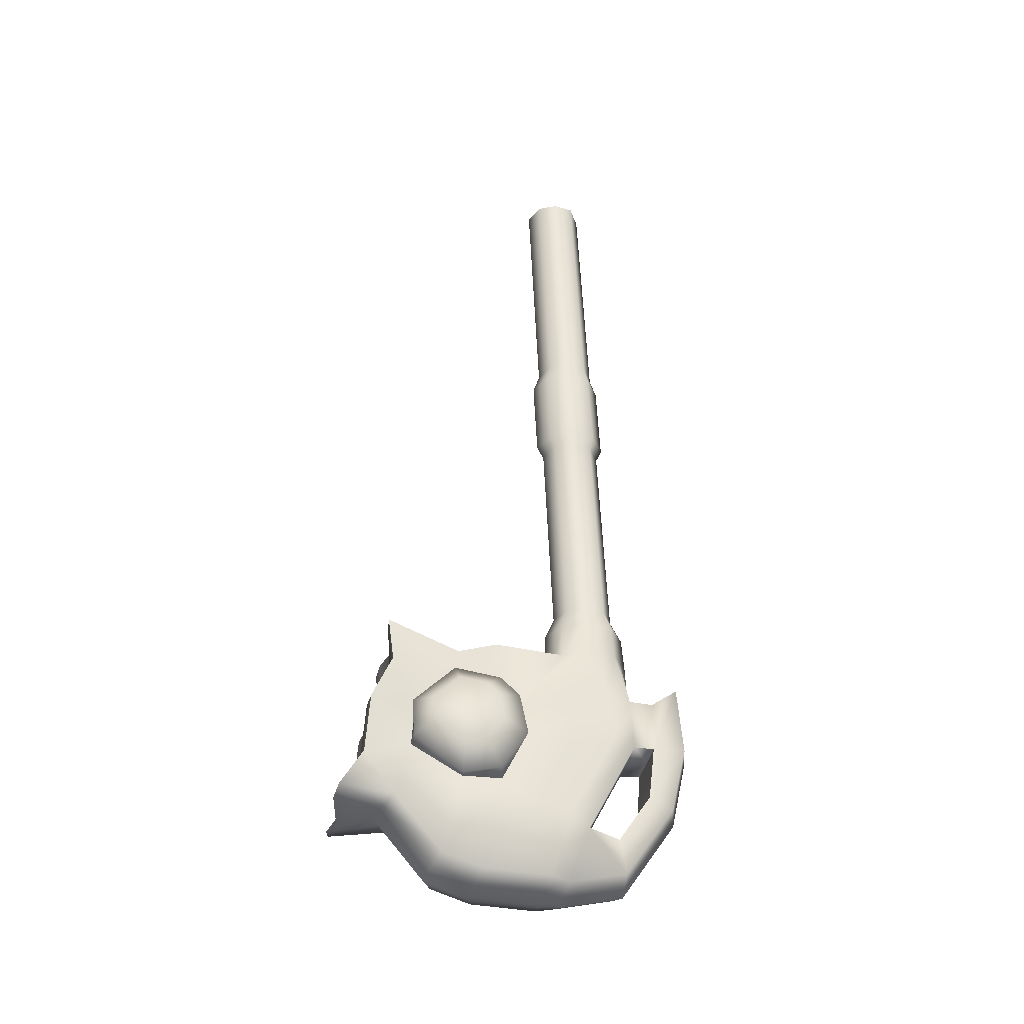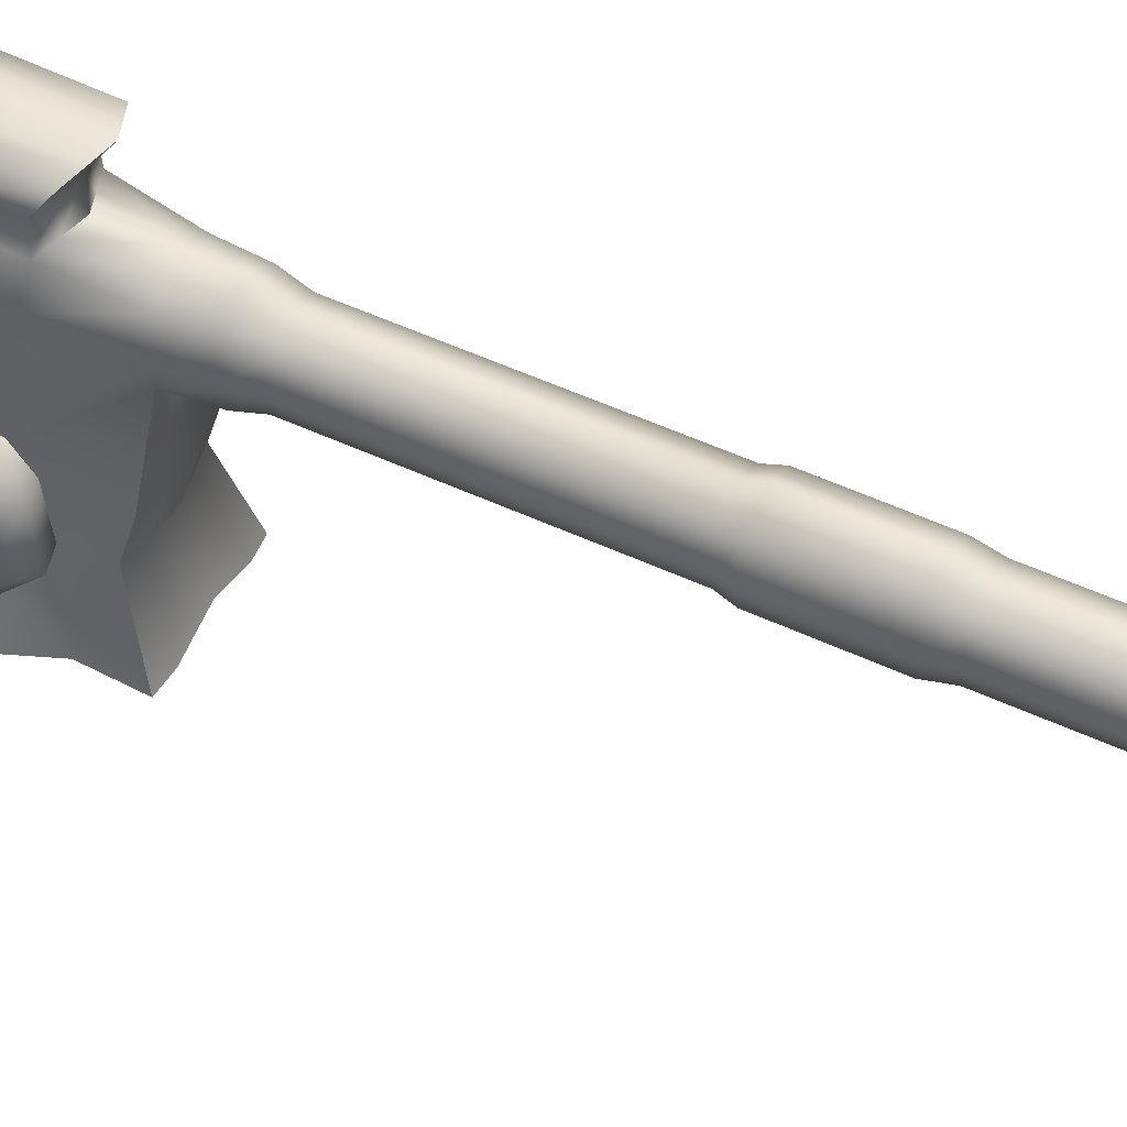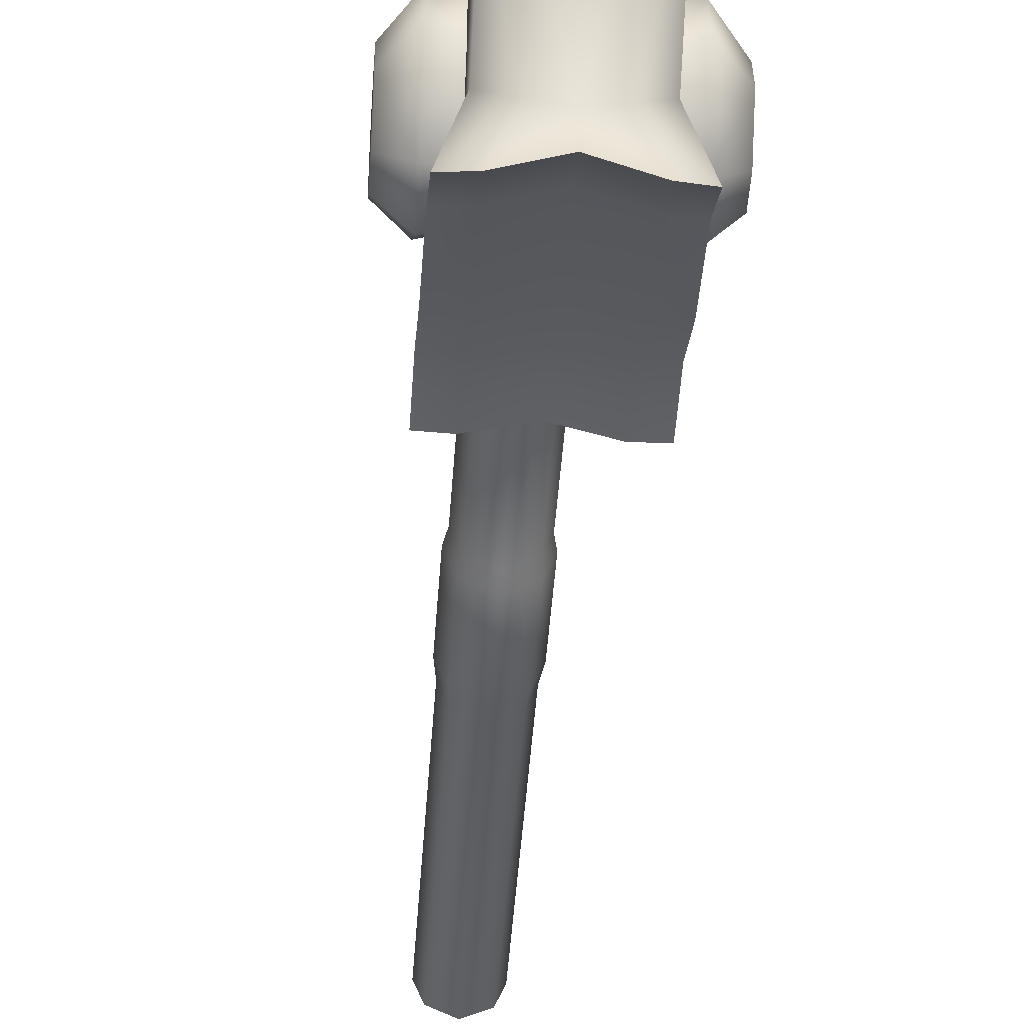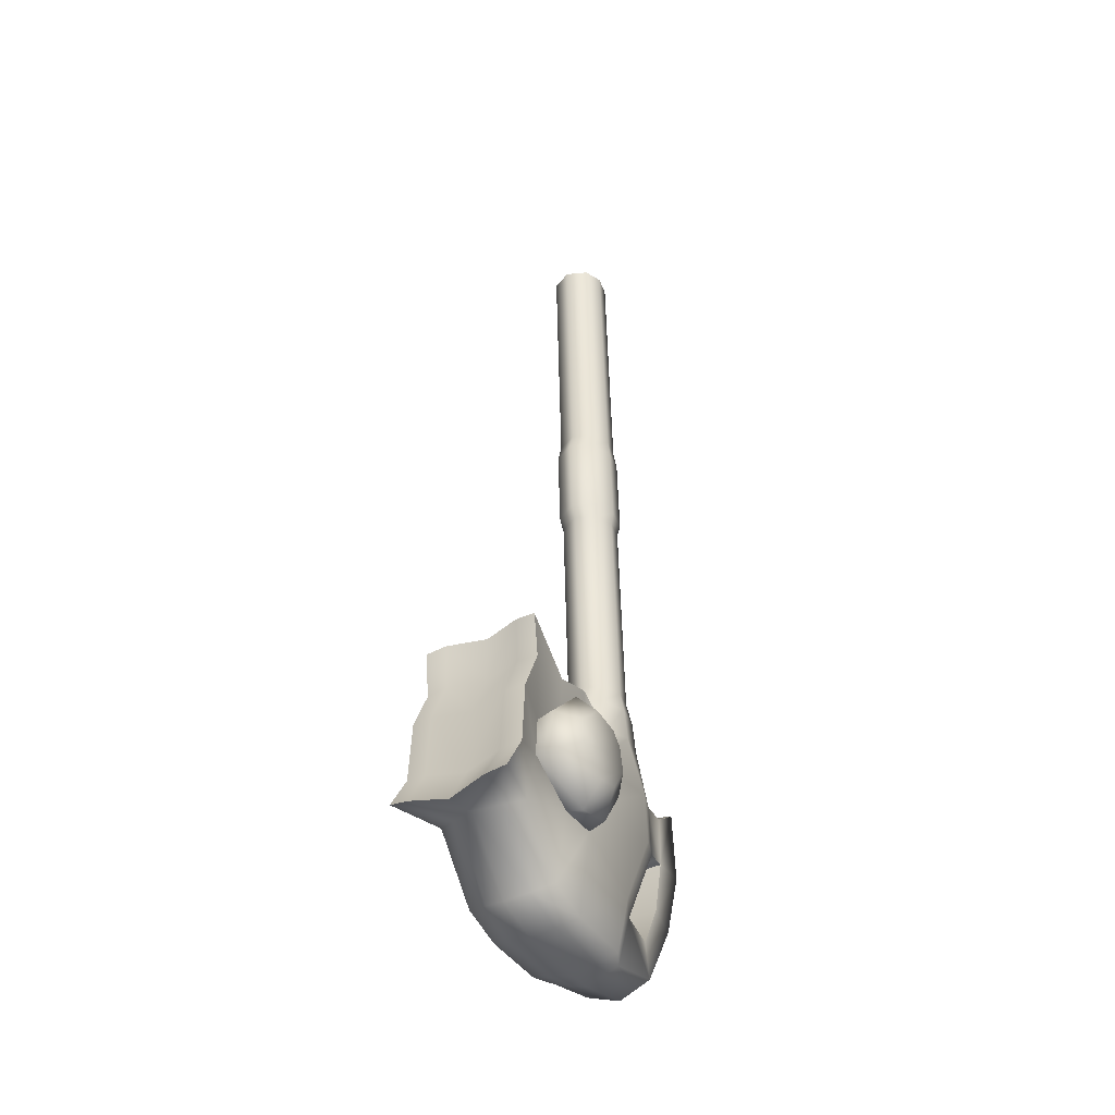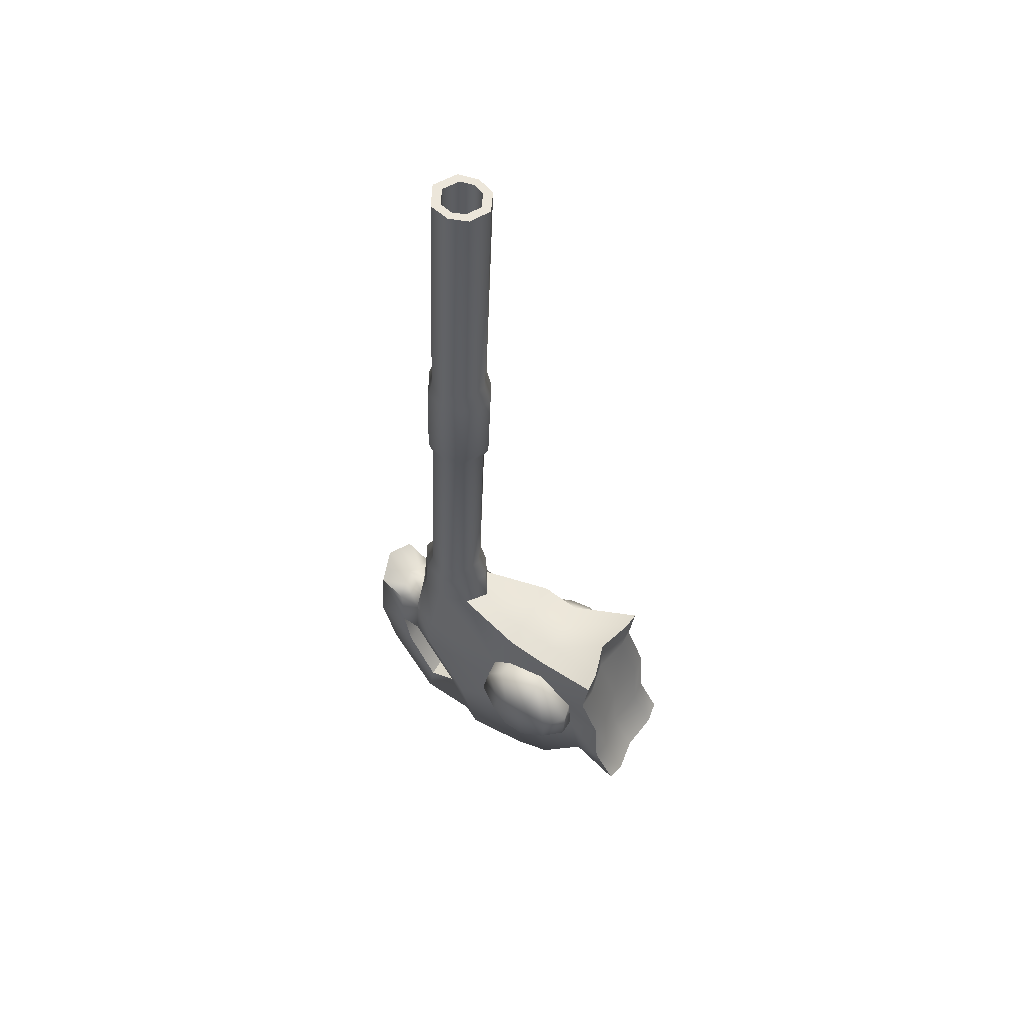
<metadata>
{"format":"obj","ext":"obj","renderer":"f3d","projection":"perspective","resolution":1024,"background":"white","views":[{"elev":-36.0,"azim":80.0,"up":"+Z"},{"elev":49.4,"azim":-64.2,"up":"+Y"},{"elev":-43.4,"azim":176.1,"up":"+Y"},{"elev":-40.9,"azim":31.2,"up":"+Z"},{"elev":55.5,"azim":-60.0,"up":"+Z"}]}
</metadata>
<code>
o SnowCannon_Cube.001
v 1.039 0.4715 0.2513
v 1.009 0.8046 0.2938
v 1.039 0.3545 -0.07904
v 1.018 0.6973 -0.2243
v 1.039 0.4658 0.1814
v 1.018 0.8305 0.1808
v 1.039 0.5291 -0.2178
v 1.002 0.696 0.2875
v 1.039 0.5955 0.1391
v 1.039 0.3868 0.1063
v 1.018 0.8359 0.07657
v 1.039 0.6052 0.05857
v 1.116 0.4168 0.04948
v 1.116 0.4763 0.005355
v 1.039 0.4491 -0.1919
v 1.039 0.5501 0.2753
v 1.039 0.5539 0.171
v 1.116 0.4876 0.0722
v 1.116 0.5224 0.01673
v 1.116 0.4142 0.09599
v 1.116 0.5439 0.1146
v 1.039 0.3821 0.02996
v 1.116 0.5539 0.06544
v 1.116 0.4642 0.1457
v 1.018 0.7396 -0.1082
v 1.039 0.563 -0.02825
v 1.039 0.4845 -0.02933
v 1.116 0.5211 0.1374
v 0.9527 0.3207 -0.09145
v 0.9527 0.6923 -0.2489
v 0.9527 0.4596 0.2641
v 0.9527 0.8391 0.2976
v 0.9527 0.8397 0.2043
v 0.9527 0.6667 0.2766
v 0.9527 0.5101 -0.2419
v 0.9527 0.8359 0.07657
v 0.9527 0.4233 -0.2138
v 0.9527 0.5448 0.2901
v 0.9527 0.7396 -0.1082
v 0.9527 0.8149 -0.2216
v 1.018 0.8104 -0.1991
v 1.018 0.7983 -0.1287
v 0.9527 0.7983 -0.1287
v 0.9527 0.9249 -0.06078
v 1.007 0.9118 -0.05075
v 1.007 0.8658 -0.02617
v 0.9527 0.8658 -0.02617
v 0.9527 0.9563 0.08008
v 1.015 0.9408 0.0792
v 1.015 0.8768 0.07759
v 0.9527 0.8768 0.07759
v 0.9527 0.948 0.2435
v 1.015 0.9304 0.217
v 1.015 0.8782 0.1798
v 0.9527 0.8915 0.2032
v 1.039 0.6592 -0.2228
v 1.021 0.7482 0.2935
v 1.039 0.7773 0.1714
v 1.039 0.7837 0.07249
v 1.039 0.6996 -0.09013
v 0.9527 0.651 -0.2473
v 1.07 0.2892 -0.007665
v 1.07 0.2449 -0.08274
v 0.9527 0.35 0.2973
v 1.07 0.3243 0.2918
v 1.07 0.3364 0.2034
v 1.07 0.297 0.1146
v 0.9527 0.2519 -0.1062
v 0.9527 0.351 0.204
v 0.9527 0.3084 0.1078
v 0.9527 0.2999 -0.02481
v 1.016 0.7455 0.3623
v 0.9967 0.6958 0.3603
v 1.004 0.8006 0.3645
v 0.9527 0.8335 0.3659
v 0.9527 0.6695 0.3592
v 1.009 0.7274 0.845
v 1.009 0.7453 0.4048
v 0.9937 0.7077 0.4032
v 0.9991 0.7868 0.4064
v 0.9527 0.8117 0.4075
v 0.9527 0.6879 0.4024
v 1.014 0.7254 0.8712
v 0.9937 0.6898 0.8435
v 0.9991 0.7689 0.8467
v 0.9527 0.7938 0.8477
v 0.9527 0.67 0.8427
v 1.014 0.718 1.041
v 0.9964 0.6801 0.8693
v 1.003 0.7755 0.8732
v 0.9527 0.8055 0.8744
v 0.9527 0.6562 0.8684
v 1.009 0.7192 1.081
v 0.9964 0.6727 1.039
v 1.003 0.7681 1.043
v 0.9527 0.7981 1.044
v 0.9527 0.6488 1.038
v 0.9922 0.6997 1.603
v 0.9941 0.682 1.079
v 0.9994 0.7605 1.083
v 0.9527 0.7852 1.084
v 0.9527 0.6623 1.079
v 0.9823 0.6748 1.602
v 0.9861 0.7263 1.604
v 0.9527 0.7439 1.605
v 0.9527 0.6607 1.601
v 1.075 0.6087 0.05775
v 1.075 0.5922 0.1387
v 1.075 0.4809 -0.04121
v 1.075 0.383 0.03146
v 1.075 0.5547 0.1763
v 1.075 0.5568 -0.02247
v 1.075 0.461 0.19
v 1.075 0.3786 0.1081
v 1.009 0.698 1.603
v 0.9941 0.6608 1.601
v 0.9994 0.7393 1.605
v 0.9527 0.7639 1.606
v 0.9527 0.6411 1.601
v 0.9527 0.7468 0.513
v 0.9527 0.705 0.5113
v 0.9527 0.7883 0.5147
v 0.9922 0.744 0.5129
v 0.9823 0.7191 0.5118
v 0.9861 0.7706 0.5139
v 0.9853 0.6948 -0.2366
v 0.9959 0.4656 0.2577
v 0.9853 0.8351 0.1926
v 0.9959 0.5196 -0.2299
v 0.9959 0.4362 -0.2029
v 0.9959 0.3376 -0.08524
v 0.9807 0.8218 0.2957
v 0.9772 0.6814 0.282
v 0.9959 0.5474 0.2827
v 0.9853 0.8127 -0.2103
v 0.9838 0.9486 0.07964
v 0.9798 0.9183 -0.05577
v 0.9838 0.9392 0.2302
v 0.9838 0.8848 0.1915
v 0.9959 0.6551 -0.2351
v 1.029 0.3273 0.2967
v 1.029 0.2386 -0.09236
v 1.029 0.3339 0.2058
v 1.029 0.2929 0.1133
v 1.029 0.2847 -0.01413
v 0.9783 0.817 0.3652
v 0.9747 0.6827 0.3597
v 0.9759 0.7993 0.407
v 0.9732 0.6978 0.4028
v 0.9759 0.7814 0.8472
v 0.9732 0.6799 0.8431
v 0.9778 0.7905 0.8738
v 0.9745 0.6682 0.8688
v 0.9778 0.7831 1.044
v 0.9745 0.6607 1.039
v 0.9761 0.7728 1.083
v 0.9734 0.6721 1.079
v 0.9761 0.7516 1.605
v 0.9734 0.6509 1.601
v 0.9694 0.7351 1.604
v 0.9675 0.6678 1.602
v 0.9724 0.7454 0.5129
v 0.9694 0.7795 0.5143
v 0.9675 0.7121 0.5116
v 0.8663 0.4715 0.2513
v 0.8967 0.8046 0.2938
v 0.8663 0.3545 -0.07904
v 0.8876 0.6973 -0.2243
v 0.8663 0.4658 0.1814
v 0.8876 0.8305 0.1808
v 0.8663 0.5291 -0.2178
v 0.9039 0.696 0.2875
v 0.8663 0.5955 0.1391
v 0.8663 0.3868 0.1063
v 0.8876 0.8359 0.07657
v 0.8663 0.6052 0.05857
v 0.7893 0.4168 0.04948
v 0.7893 0.4763 0.005355
v 0.8663 0.4491 -0.1919
v 0.8663 0.5501 0.2753
v 0.8663 0.5539 0.171
v 0.7893 0.4876 0.0722
v 0.7893 0.5224 0.01673
v 0.7893 0.4142 0.09599
v 0.7893 0.5439 0.1146
v 0.8663 0.3821 0.02996
v 0.7893 0.5539 0.06544
v 0.7893 0.4642 0.1457
v 0.8876 0.7396 -0.1082
v 0.8663 0.563 -0.02825
v 0.8663 0.4845 -0.02933
v 0.7893 0.5211 0.1374
v 0.8876 0.8104 -0.1991
v 0.8876 0.7983 -0.1287
v 0.8985 0.9118 -0.05075
v 0.8985 0.8658 -0.02617
v 0.8906 0.9408 0.0792
v 0.8906 0.8768 0.07759
v 0.8906 0.9304 0.217
v 0.8906 0.8782 0.1798
v 0.8663 0.6592 -0.2228
v 0.8842 0.7482 0.2935
v 0.8663 0.7773 0.1714
v 0.8663 0.7837 0.07249
v 0.8663 0.6996 -0.09013
v 0.8357 0.2892 -0.007665
v 0.8357 0.2449 -0.08274
v 0.8357 0.3243 0.2918
v 0.8357 0.3364 0.2034
v 0.8357 0.297 0.1146
v 0.8891 0.7455 0.3623
v 0.9088 0.6958 0.3603
v 0.9017 0.8006 0.3645
v 0.8969 0.7274 0.845
v 0.8969 0.7453 0.4048
v 0.9118 0.7077 0.4032
v 0.9064 0.7868 0.4064
v 0.8912 0.7254 0.8712
v 0.9118 0.6898 0.8435
v 0.9064 0.7689 0.8467
v 0.8912 0.718 1.041
v 0.9091 0.6801 0.8693
v 0.9026 0.7755 0.8732
v 0.8966 0.7192 1.081
v 0.9091 0.6727 1.039
v 0.9026 0.7681 1.043
v 0.9133 0.6997 1.603
v 0.9114 0.682 1.079
v 0.906 0.7605 1.083
v 0.9231 0.6748 1.602
v 0.9194 0.7263 1.604
v 0.8304 0.6087 0.05775
v 0.8304 0.5922 0.1387
v 0.8304 0.4809 -0.04121
v 0.8304 0.383 0.03146
v 0.8304 0.5547 0.1763
v 0.8304 0.5568 -0.02247
v 0.8304 0.461 0.19
v 0.8304 0.3786 0.1081
v 0.8966 0.698 1.603
v 0.9114 0.6608 1.601
v 0.906 0.7393 1.605
v 0.9133 0.744 0.5129
v 0.9231 0.7191 0.5118
v 0.9194 0.7706 0.5139
v 0.9202 0.6948 -0.2366
v 0.9095 0.4656 0.2577
v 0.9202 0.8351 0.1926
v 0.9095 0.5196 -0.2299
v 0.9095 0.4362 -0.2029
v 0.9095 0.3376 -0.08524
v 0.9247 0.8218 0.2957
v 0.9283 0.6814 0.282
v 0.9095 0.5474 0.2827
v 0.9202 0.8127 -0.2103
v 0.9216 0.9486 0.07964
v 0.9256 0.9183 -0.05577
v 0.9216 0.9392 0.2302
v 0.9216 0.8848 0.1915
v 0.9095 0.6551 -0.2351
v 0.8769 0.3273 0.2967
v 0.8769 0.2386 -0.09236
v 0.8769 0.3339 0.2058
v 0.8769 0.2929 0.1133
v 0.8769 0.2847 -0.01413
v 0.9272 0.817 0.3652
v 0.9308 0.6827 0.3597
v 0.9296 0.7993 0.407
v 0.9323 0.6978 0.4028
v 0.9296 0.7814 0.8472
v 0.9323 0.6799 0.8431
v 0.9277 0.7905 0.8738
v 0.9309 0.6682 0.8688
v 0.9277 0.7831 1.044
v 0.9309 0.6607 1.039
v 0.9294 0.7728 1.083
v 0.932 0.6721 1.079
v 0.9294 0.7516 1.605
v 0.932 0.6509 1.601
v 0.936 0.7351 1.604
v 0.9379 0.6678 1.602
v 0.933 0.7454 0.5129
v 0.936 0.7795 0.5143
v 0.9379 0.7121 0.5116
f 140 126 4 56
f 58 6 2 57
f 5 1 65 66
f 10 5 66 67
f 59 11 6 58
f 107 108 21 23
f 17 9 8 16
f 130 129 7 15
f 114 110 13 20
f 108 111 28 21
f 111 113 24 28
f 60 25 11 59
f 3 22 62 63
f 20 18 28 24
f 109 112 19 14
f 131 130 15 3
f 5 17 16 1
f 113 114 20 24
f 14 19 23 18
f 3 15 27 22
f 127 31 64 141
f 56 4 25 60
f 15 7 26 27
f 18 23 21 28
f 110 109 14 13
f 25 4 41 42
f 127 134 38 31
f 25 39 36 11
f 13 14 18 20
f 112 107 23 19
f 134 133 34 38
f 6 11 50 54
f 128 33 32 132
f 43 42 46 47
f 39 25 42 43
f 126 30 40 135
f 47 46 50 51
f 135 40 44 137
f 42 41 45 46
f 128 139 55 33
f 137 44 48 136
f 46 45 49 50
f 138 52 55 139
f 136 48 52 138
f 50 49 53 54
f 11 36 51 50
f 7 56 60 26
f 26 60 59 12
f 12 59 58 9
f 9 58 57 8
f 129 140 56 7
f 143 66 65 141
f 144 67 66 143
f 145 62 67 144
f 142 63 62 145
f 22 10 67 62
f 131 3 63 142
f 8 57 72 73
f 57 2 74 72
f 73 72 78 79
f 147 73 79 149
f 133 8 73 147
f 132 32 75 146
f 148 81 86 150
f 78 80 85 77
f 72 74 80 78
f 146 75 81 148
f 150 86 91 152
f 77 85 90 83
f 149 79 84 151
f 79 78 77 84
f 152 91 96 154
f 83 90 95 88
f 151 84 89 153
f 84 77 83 89
f 154 96 101 156
f 88 95 100 93
f 153 89 94 155
f 89 83 88 94
f 93 100 117 115
f 99 93 115 116
f 155 94 99 157
f 94 88 93 99
f 103 98 123 124
f 161 103 124 164
f 156 101 118 158
f 157 99 116 159
f 26 12 107 112
f 22 27 109 110
f 5 10 114 113
f 27 26 112 109
f 17 5 113 111
f 9 17 111 108
f 10 22 110 114
f 12 9 108 107
f 98 103 116 115
f 160 104 117 158
f 161 106 119 159
f 104 98 115 117
f 163 162 123 125
f 164 162 120 121
f 98 104 125 123
f 160 105 122 163
f 104 160 163 125
f 124 123 162 164
f 122 120 162 163
f 103 161 159 116
f 105 160 158 118
f 102 157 159 119
f 100 156 158 117
f 106 161 164 121
f 97 155 157 102
f 92 153 155 97
f 95 154 156 100
f 87 151 153 92
f 90 152 154 95
f 82 149 151 87
f 85 150 152 90
f 74 146 148 80
f 80 148 150 85
f 2 132 146 74
f 34 133 147 76
f 76 147 149 82
f 29 131 142 68
f 68 142 145 71
f 71 145 144 70
f 70 144 143 69
f 69 143 141 64
f 35 61 140 129
f 49 136 138 53
f 53 138 139 54
f 45 137 136 49
f 6 54 139 128
f 41 135 137 45
f 4 126 135 41
f 6 128 132 2
f 16 8 133 134
f 1 16 134 127
f 1 127 141 65
f 29 37 130 131
f 37 35 129 130
f 61 30 126 140
f 260 201 168 246
f 203 202 166 170
f 169 209 208 165
f 174 210 209 169
f 204 203 170 175
f 232 187 185 233
f 181 180 172 173
f 250 179 171 249
f 239 184 177 235
f 233 185 192 236
f 236 192 188 238
f 205 204 175 189
f 167 207 206 186
f 184 188 192 182
f 234 178 183 237
f 251 167 179 250
f 169 165 180 181
f 238 188 184 239
f 178 182 187 183
f 167 186 191 179
f 247 261 64 31
f 201 205 189 168
f 179 191 190 171
f 182 192 185 187
f 235 177 178 234
f 189 194 193 168
f 247 31 38 254
f 189 175 36 39
f 177 184 182 178
f 237 183 187 232
f 254 38 34 253
f 170 200 198 175
f 248 252 32 33
f 43 47 196 194
f 39 43 194 189
f 246 255 40 30
f 47 51 198 196
f 255 257 44 40
f 194 196 195 193
f 248 33 55 259
f 257 256 48 44
f 196 198 197 195
f 258 259 55 52
f 256 258 52 48
f 198 200 199 197
f 175 198 51 36
f 171 190 205 201
f 190 176 204 205
f 176 173 203 204
f 173 172 202 203
f 249 171 201 260
f 263 261 208 209
f 264 263 209 210
f 265 264 210 206
f 262 265 206 207
f 186 206 210 174
f 251 262 207 167
f 172 212 211 202
f 202 211 213 166
f 212 216 215 211
f 267 269 216 212
f 253 267 212 172
f 252 266 75 32
f 268 270 86 81
f 215 214 220 217
f 211 215 217 213
f 266 268 81 75
f 270 272 91 86
f 214 218 223 220
f 269 271 219 216
f 216 219 214 215
f 272 274 96 91
f 218 221 226 223
f 271 273 222 219
f 219 222 218 214
f 274 276 101 96
f 221 224 229 226
f 273 275 225 222
f 222 225 221 218
f 224 240 242 229
f 228 241 240 224
f 275 277 228 225
f 225 228 224 221
f 230 244 243 227
f 281 284 244 230
f 276 278 118 101
f 277 279 241 228
f 190 237 232 176
f 186 235 234 191
f 169 238 239 174
f 191 234 237 190
f 181 236 238 169
f 173 233 236 181
f 174 239 235 186
f 176 232 233 173
f 227 240 241 230
f 280 278 242 231
f 281 279 119 106
f 231 242 240 227
f 283 245 243 282
f 284 121 120 282
f 227 243 245 231
f 280 283 122 105
f 231 245 283 280
f 244 284 282 243
f 122 283 282 120
f 230 241 279 281
f 105 118 278 280
f 102 119 279 277
f 229 242 278 276
f 106 121 284 281
f 97 102 277 275
f 92 97 275 273
f 226 229 276 274
f 87 92 273 271
f 223 226 274 272
f 82 87 271 269
f 220 223 272 270
f 213 217 268 266
f 217 220 270 268
f 166 213 266 252
f 34 76 267 253
f 76 82 269 267
f 29 68 262 251
f 68 71 265 262
f 71 70 264 265
f 70 69 263 264
f 69 64 261 263
f 35 249 260 61
f 197 199 258 256
f 199 200 259 258
f 195 197 256 257
f 170 248 259 200
f 193 195 257 255
f 168 193 255 246
f 170 166 252 248
f 180 254 253 172
f 165 247 254 180
f 165 208 261 247
f 29 251 250 37
f 37 250 249 35
f 61 260 246 30

</code>
